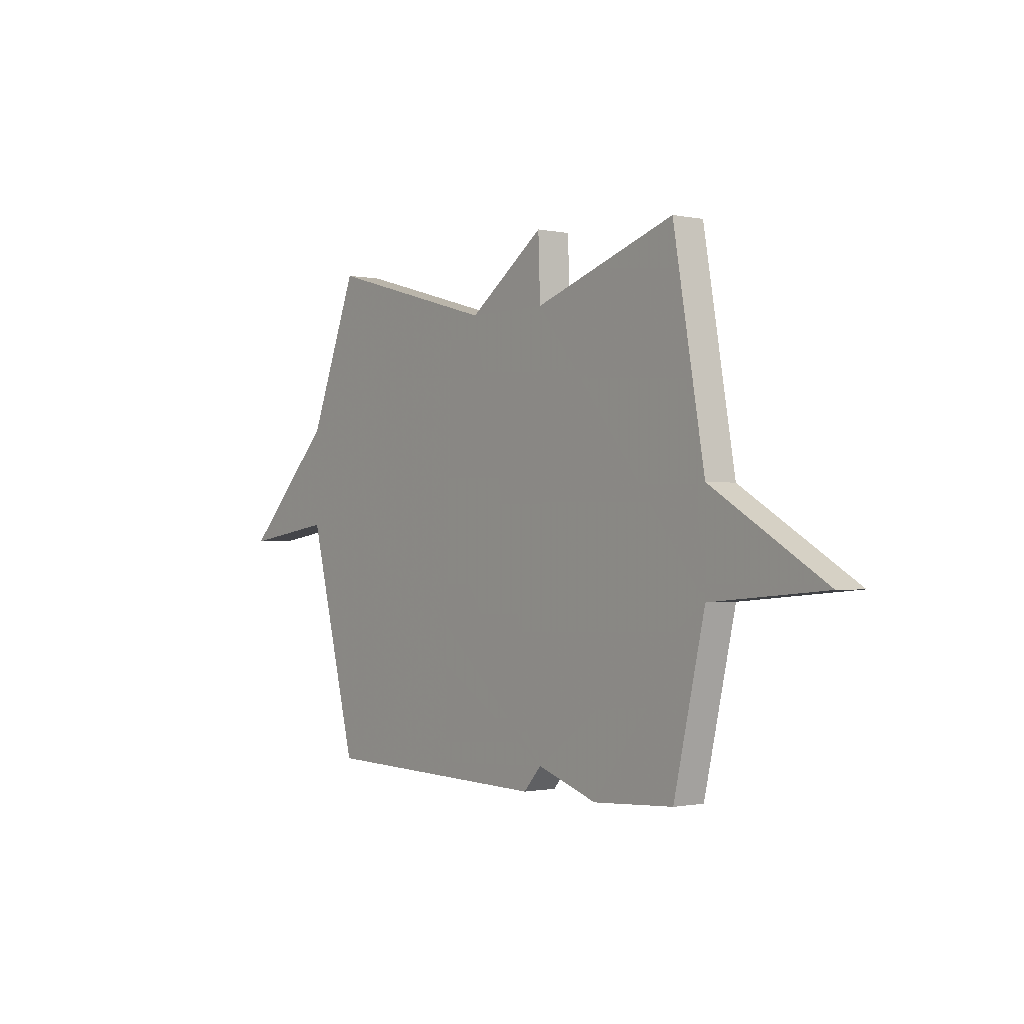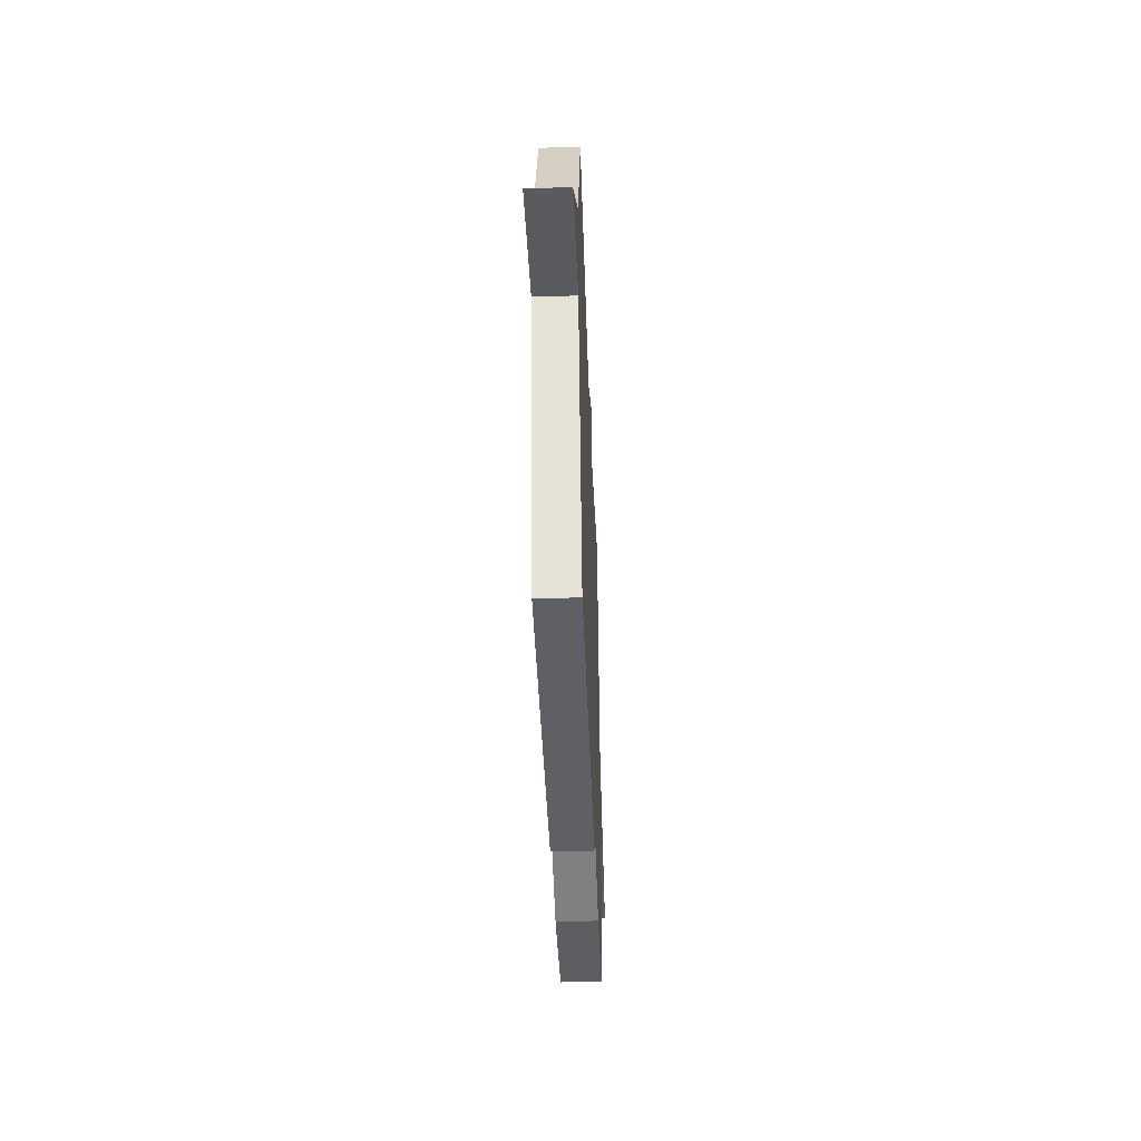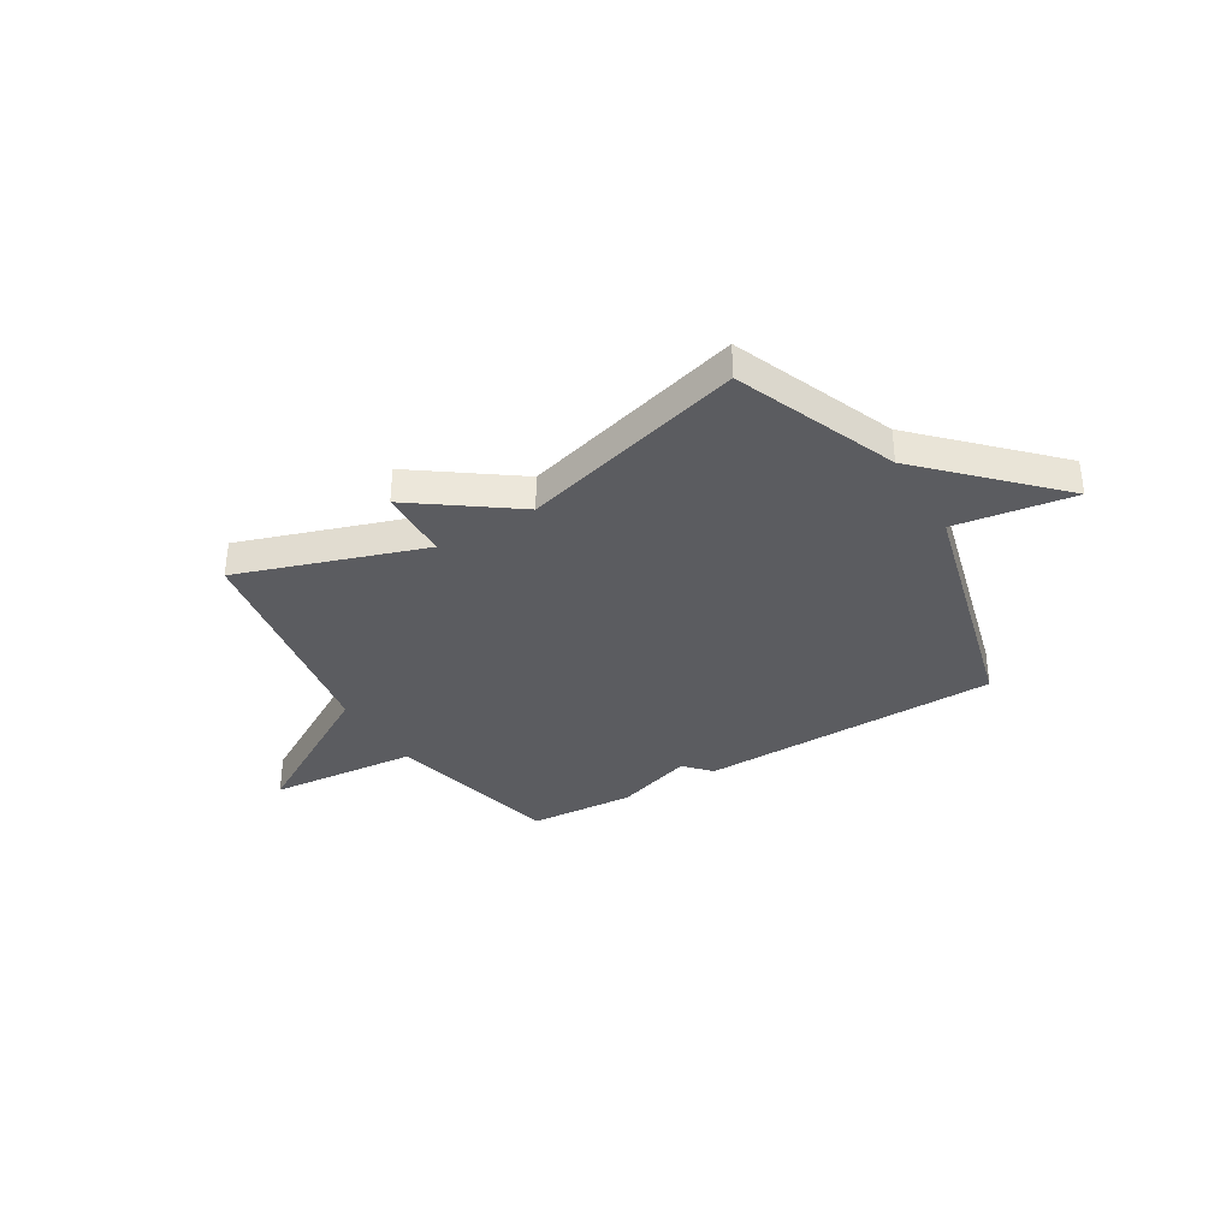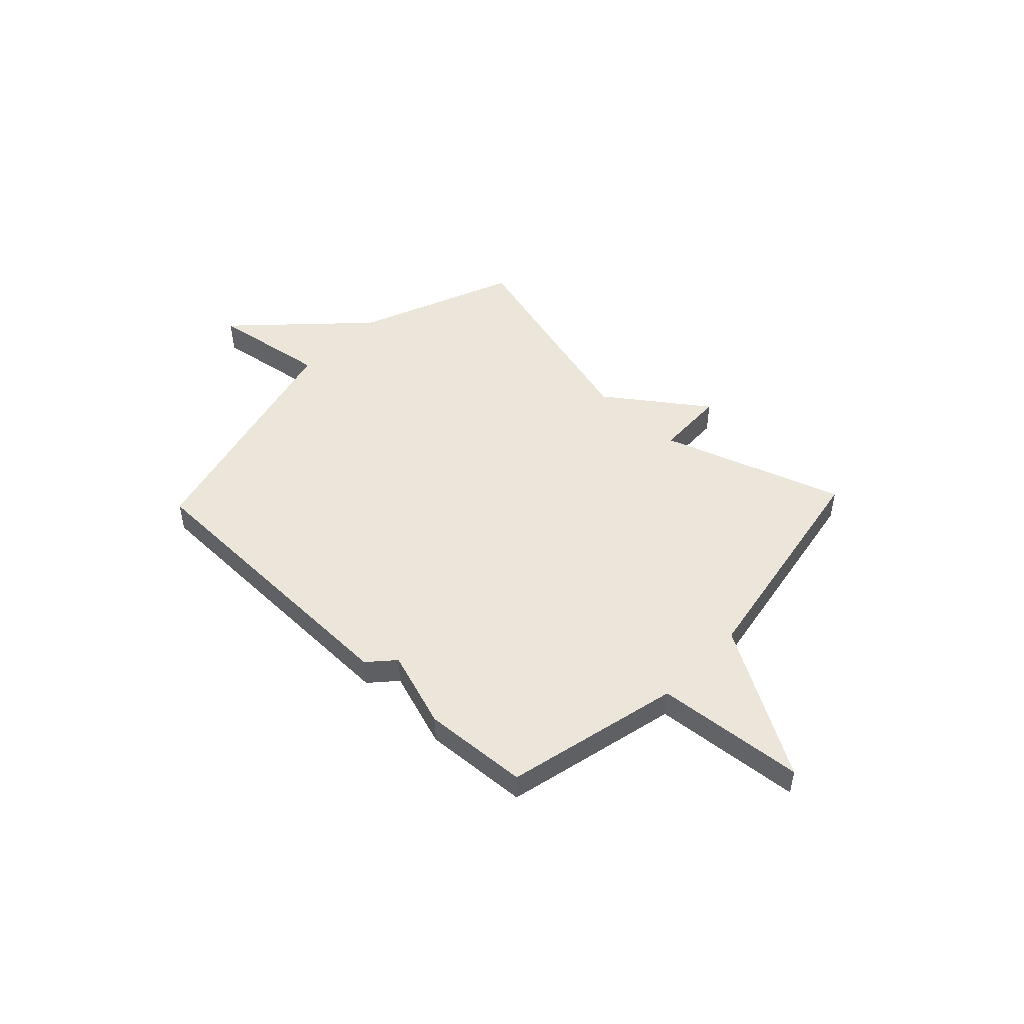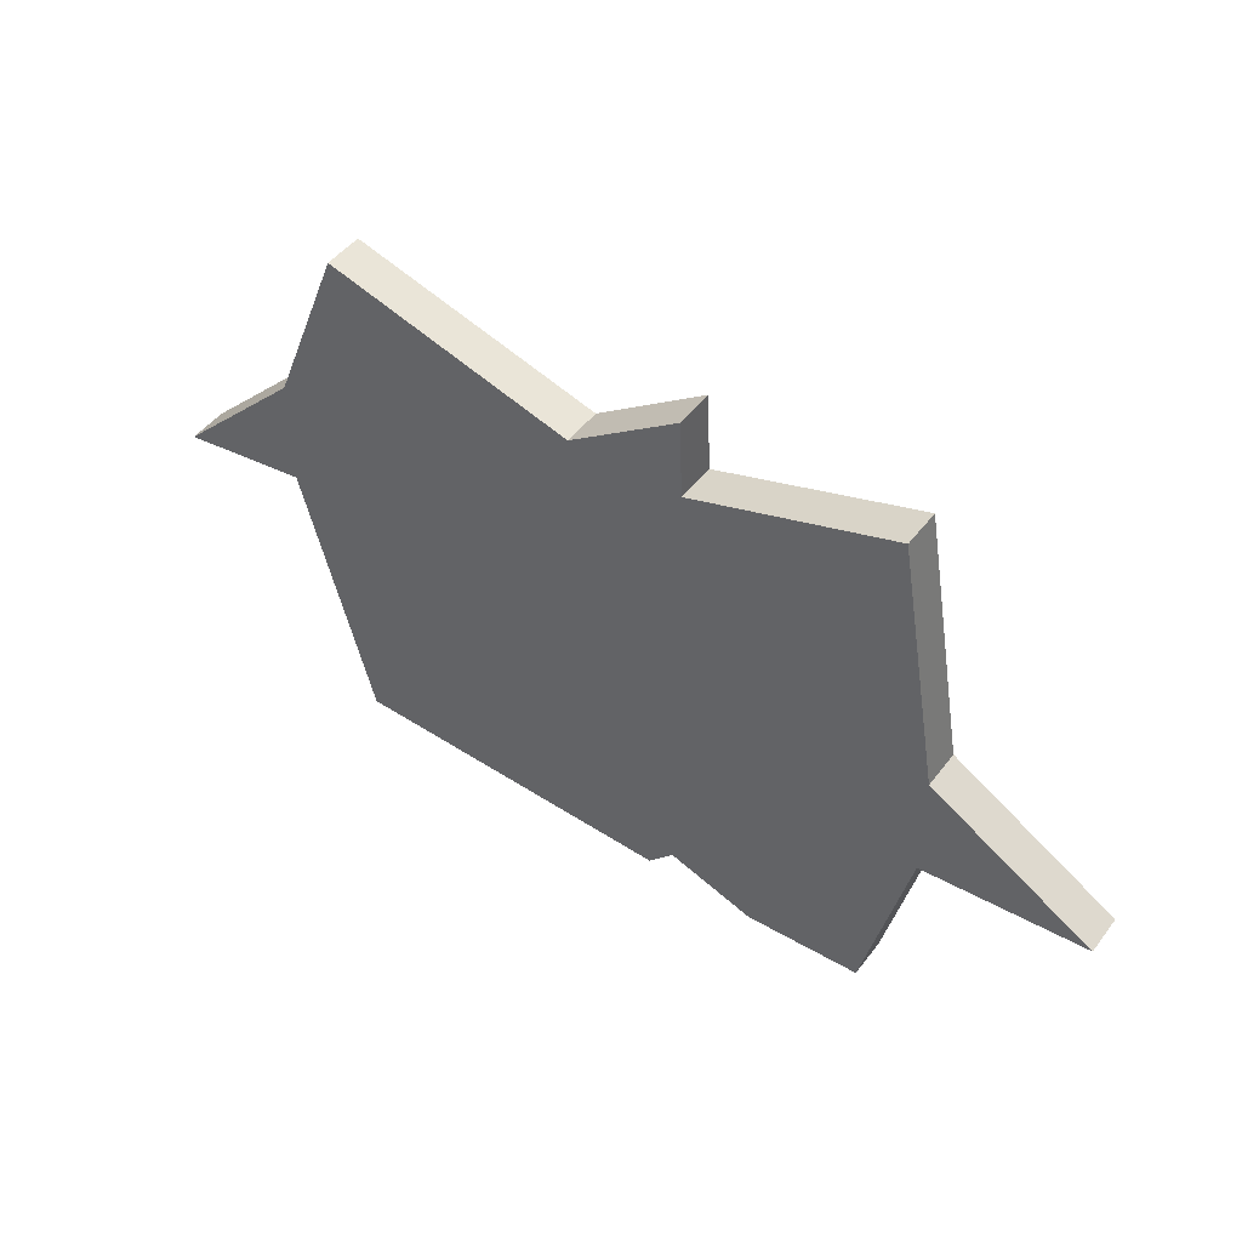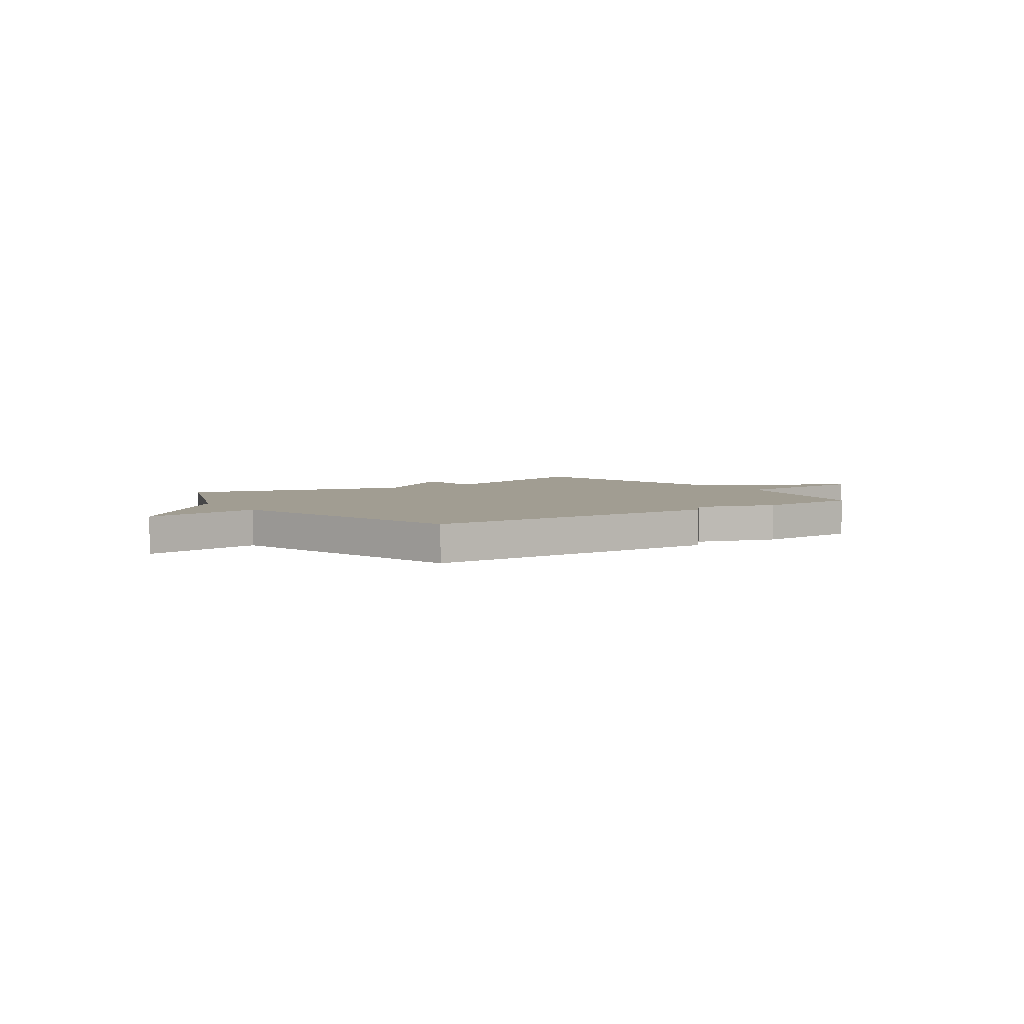
<metadata>
{"format":"obj","ext":"obj","renderer":"f3d","projection":"perspective","resolution":1024,"background":"white","views":[{"elev":-0.9,"azim":-127.5,"up":"+Z"},{"elev":-41.7,"azim":92.1,"up":"+Z"},{"elev":-35.0,"azim":31.0,"up":"+Y"},{"elev":48.4,"azim":-136.4,"up":"+Y"},{"elev":47.7,"azim":-144.6,"up":"+Z"},{"elev":4.6,"azim":145.0,"up":"+Y"}]}
</metadata>
<code>
v 0.5 0.07 -0.5
v -0.092 0.07 -0.513
v -0.138 0.07 -0.462
v -0.292 0.07 -0.513
v -0.5 0.07 -0.5
v -0.58 0.07 -0.154
v -0.874 0.07 -0.128
v -0.58 0.07 0.046
v -0.5 0.07 0.5
v -0.138 0.07 0.379
v -0.133 0.07 0.52
v 0.062 0.07 0.379
v 0.5 0.07 0.5
v 0.626 0.07 0.184
v 0.858 0.07 -0.051
v 0.626 0.07 -0.016
v 0.5 0 -0.5
v -0.092 0 -0.513
v -0.138 0 -0.462
v -0.292 0 -0.513
v -0.5 0 -0.5
v -0.58 0 -0.154
v -0.874 0 -0.128
v -0.58 0 0.046
v -0.5 0 0.5
v -0.138 0 0.379
v -0.133 0 0.52
v 0.062 0 0.379
v 0.5 0 0.5
v 0.626 0 0.184
v 0.858 0 -0.051
v 0.626 0 -0.016
f 14 15 16
f 1 2 3
f 16 1 3
f 14 16 3
f 13 14 3
f 12 13 3
f 10 11 12 3
f 4 5 6
f 3 4 6
f 10 3 6
f 9 10 6
f 8 9 6
f 6 7 8
f 32 31 30
f 19 18 17
f 19 17 32
f 19 32 30
f 19 30 29
f 19 29 28
f 19 28 27 26
f 22 21 20
f 22 20 19
f 22 19 26
f 22 26 25
f 22 25 24
f 24 23 22
f 1 17 18 2
f 2 18 19 3
f 3 19 20 4
f 4 20 21 5
f 5 21 22 6
f 6 22 23 7
f 7 23 24 8
f 8 24 25 9
f 9 25 26 10
f 10 26 27 11
f 11 27 28 12
f 12 28 29 13
f 13 29 30 14
f 14 30 31 15
f 15 31 32 16
f 16 32 17 1

</code>
